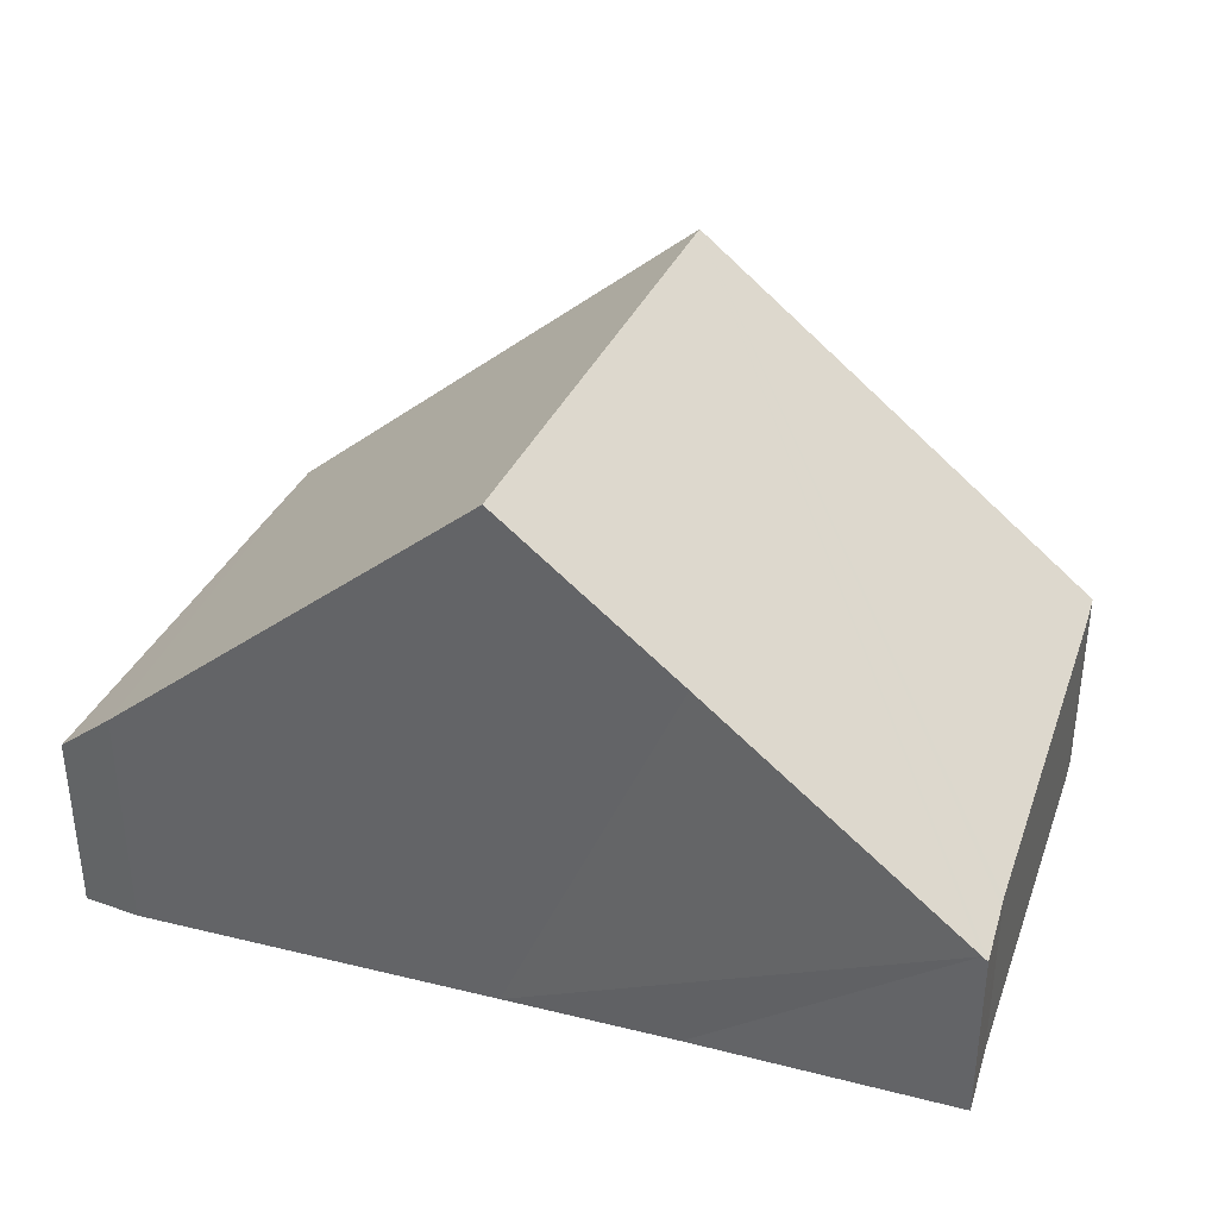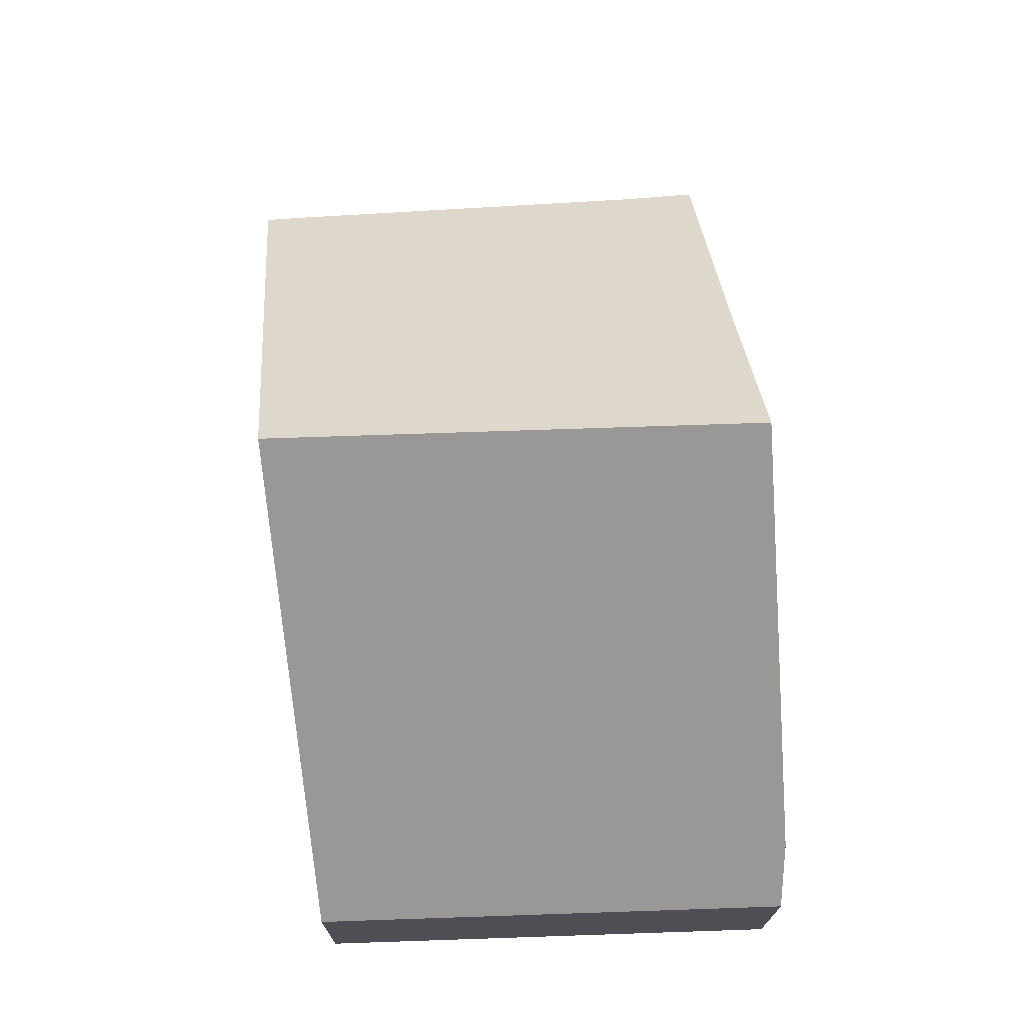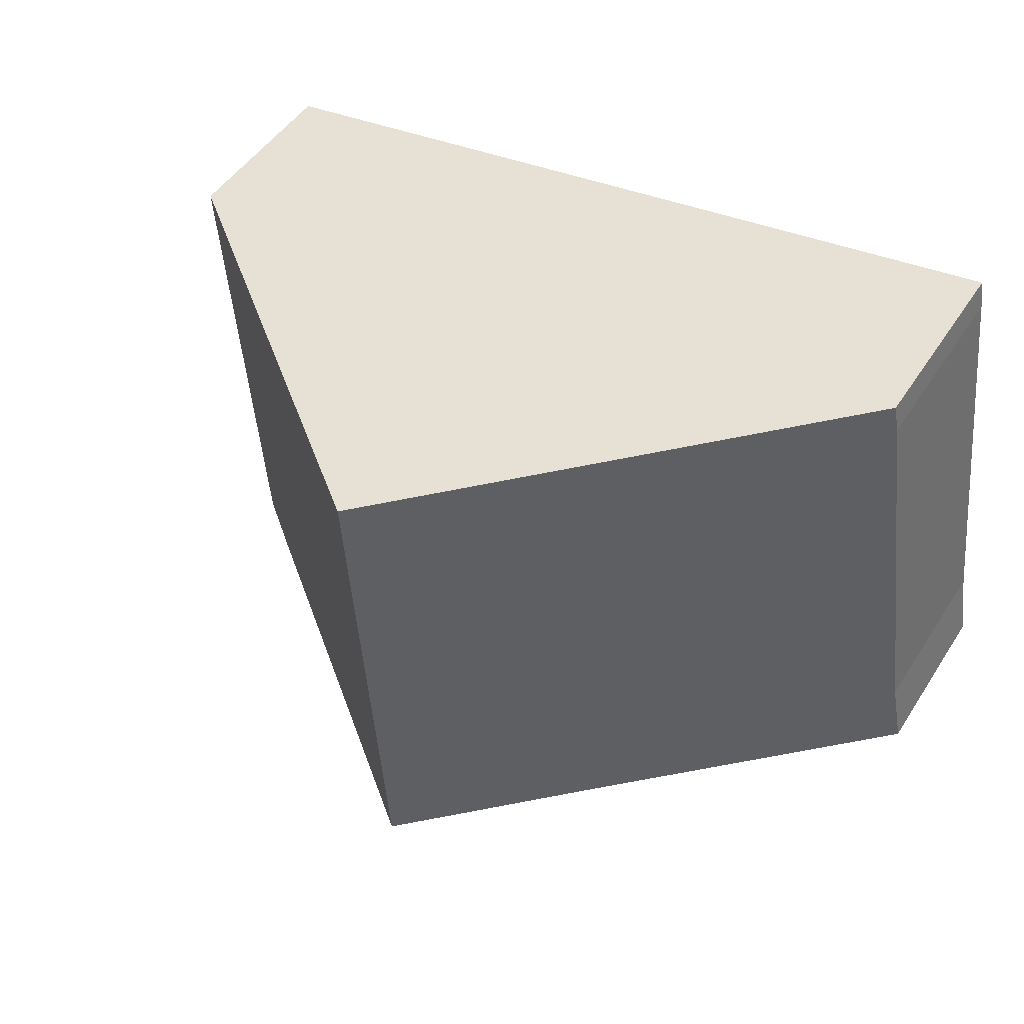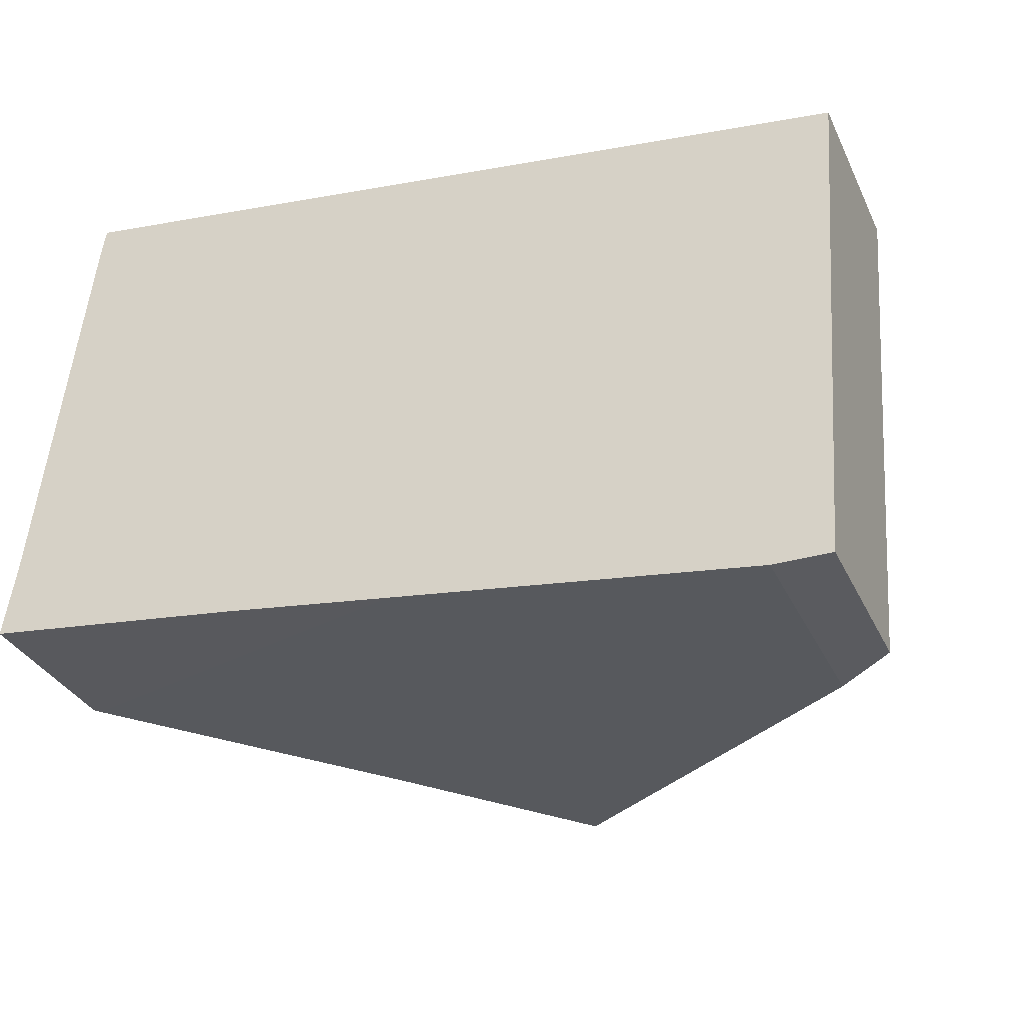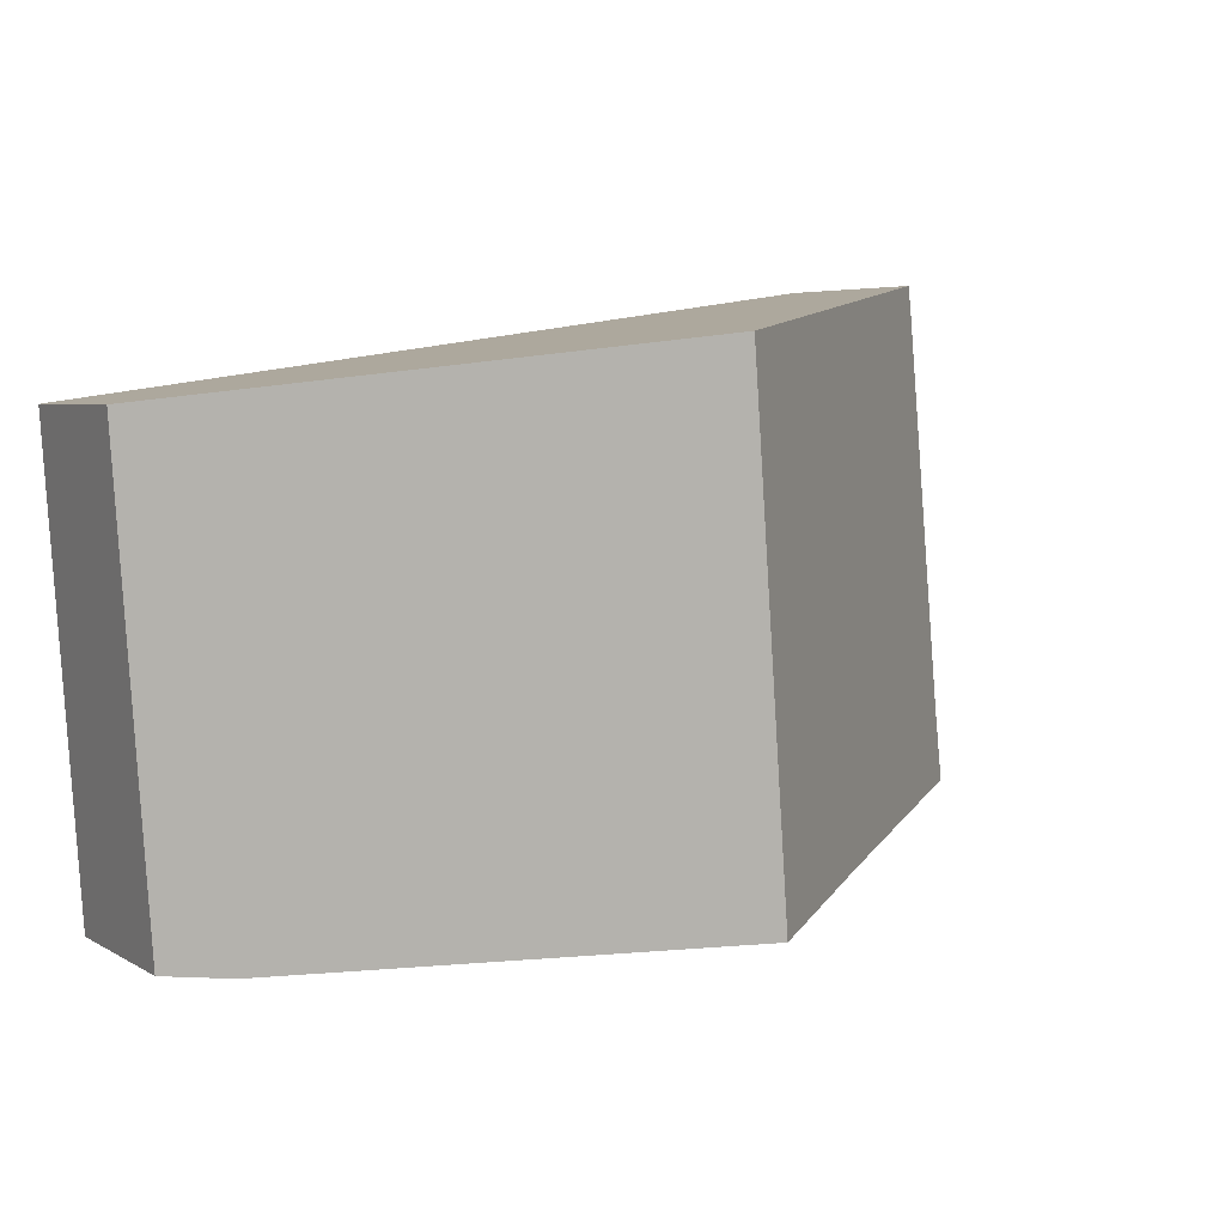
<metadata>
{"format":"obj","ext":"obj","renderer":"f3d","projection":"perspective","resolution":1024,"background":"white","views":[{"elev":35.9,"azim":-154.4,"up":"+Y"},{"elev":71.5,"azim":92.1,"up":"+Y"},{"elev":48.5,"azim":-148.5,"up":"+Z"},{"elev":-33.0,"azim":22.5,"up":"+Z"},{"elev":4.8,"azim":150.1,"up":"+Z"}]}
</metadata>
<code>
v  11.06 3.288 -1.473
v  12.34 2.62 5.372
v  11.86 2.62 -1.481
v  6.506 7.536 6.196
v  6.014 7.536 -0.78
v  3.634 5.53 -0.453
v  0.078 2.537 -0.01
v  0 2.471 1.513e-16
v  0.142 2.537 0.888
v  0.165 2.547 1.034
v  0.838 2.783 6.574
v  0.902 2.812 6.988
v  11.06 9.02e-17 -1.473
v  11.86 9.069e-17 -1.481
v  6.014 4.776e-17 -0.78
v  3.634 2.774e-17 -0.453
v  0.078 6.123e-19 -0.01
v  0 0 0
v  0.165 -6.331e-17 1.034
v  0.142 -5.437e-17 0.888
v  0.838 -4.025e-16 6.574
v  0.902 -4.279e-16 6.988
v  6.506 -3.794e-16 6.196
v  12.34 -3.289e-16 5.372
g defaultobject
f 1 2 3
f 2 1 4
f 4 1 5
f 6 4 5
f 4 6 7
f 4 7 8
f 4 8 9
f 4 9 10
f 4 10 11
f 4 11 12
f 3 13 1
f 13 3 14
f 13 5 1
f 5 13 15
f 5 15 6
f 6 15 7
f 7 15 16
f 7 16 17
f 7 17 8
f 8 17 18
f 18 9 8
f 9 18 10
f 10 18 19
f 19 18 20
f 10 21 11
f 21 10 19
f 11 22 12
f 22 11 21
f 22 4 12
f 4 22 23
f 4 23 2
f 2 23 24
f 24 3 2
f 3 24 14
f 17 20 18
f 20 17 16
f 20 16 19
f 19 16 21
f 21 16 15
f 21 15 22
f 22 15 13
f 22 13 23
f 23 13 14
f 23 14 24

</code>
